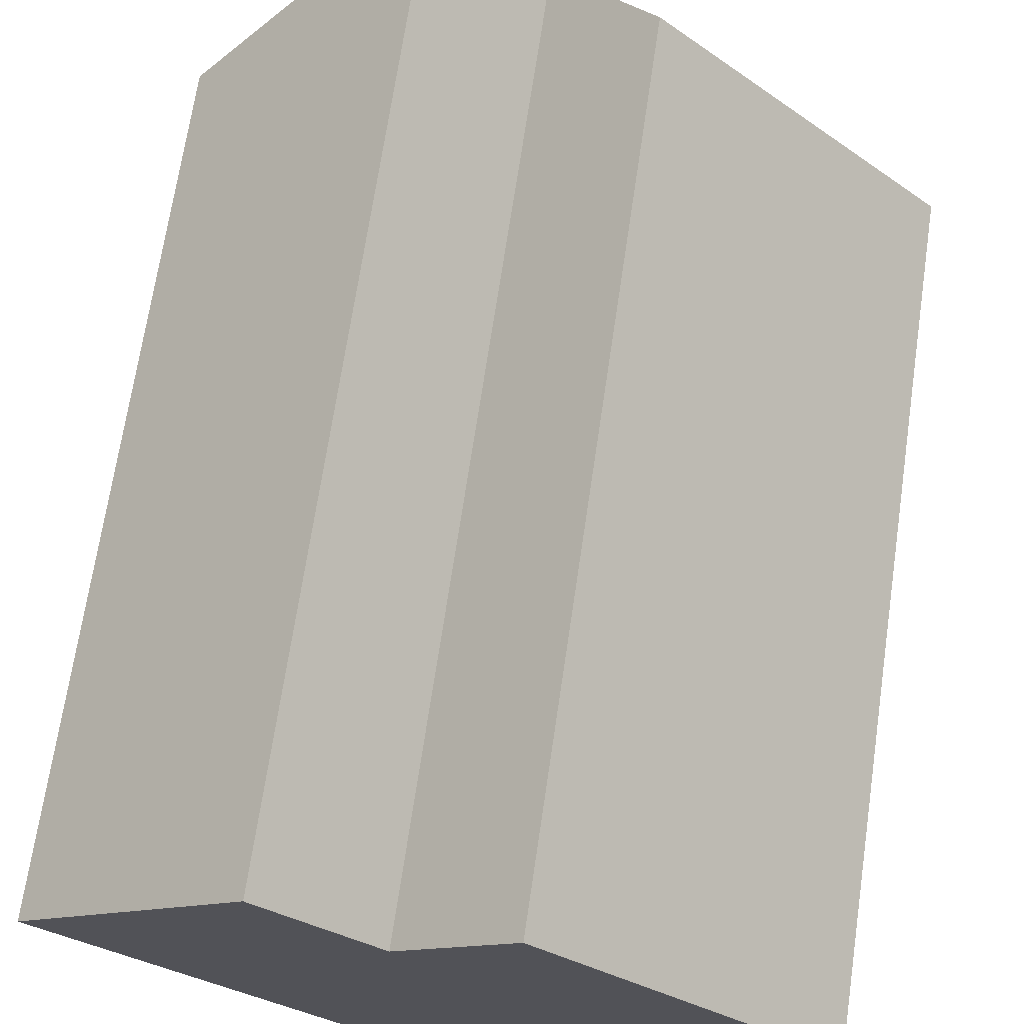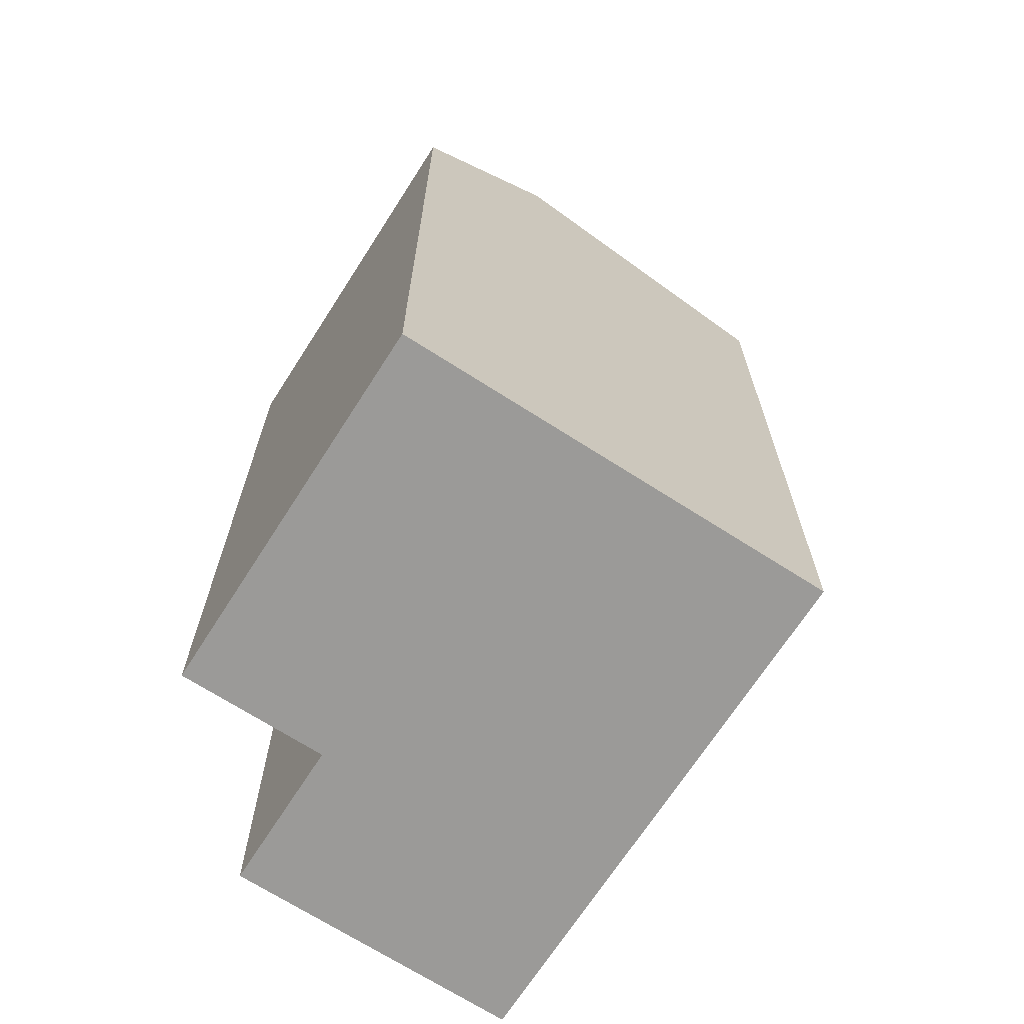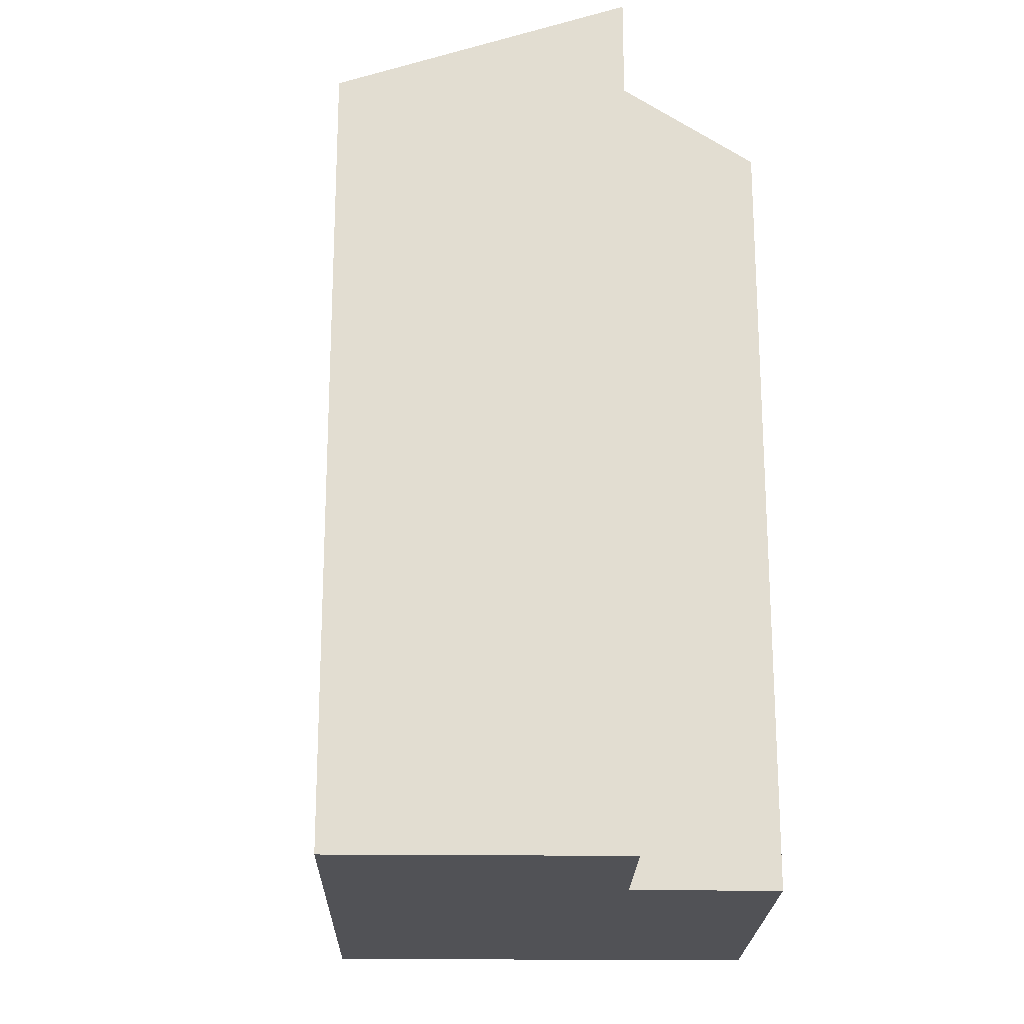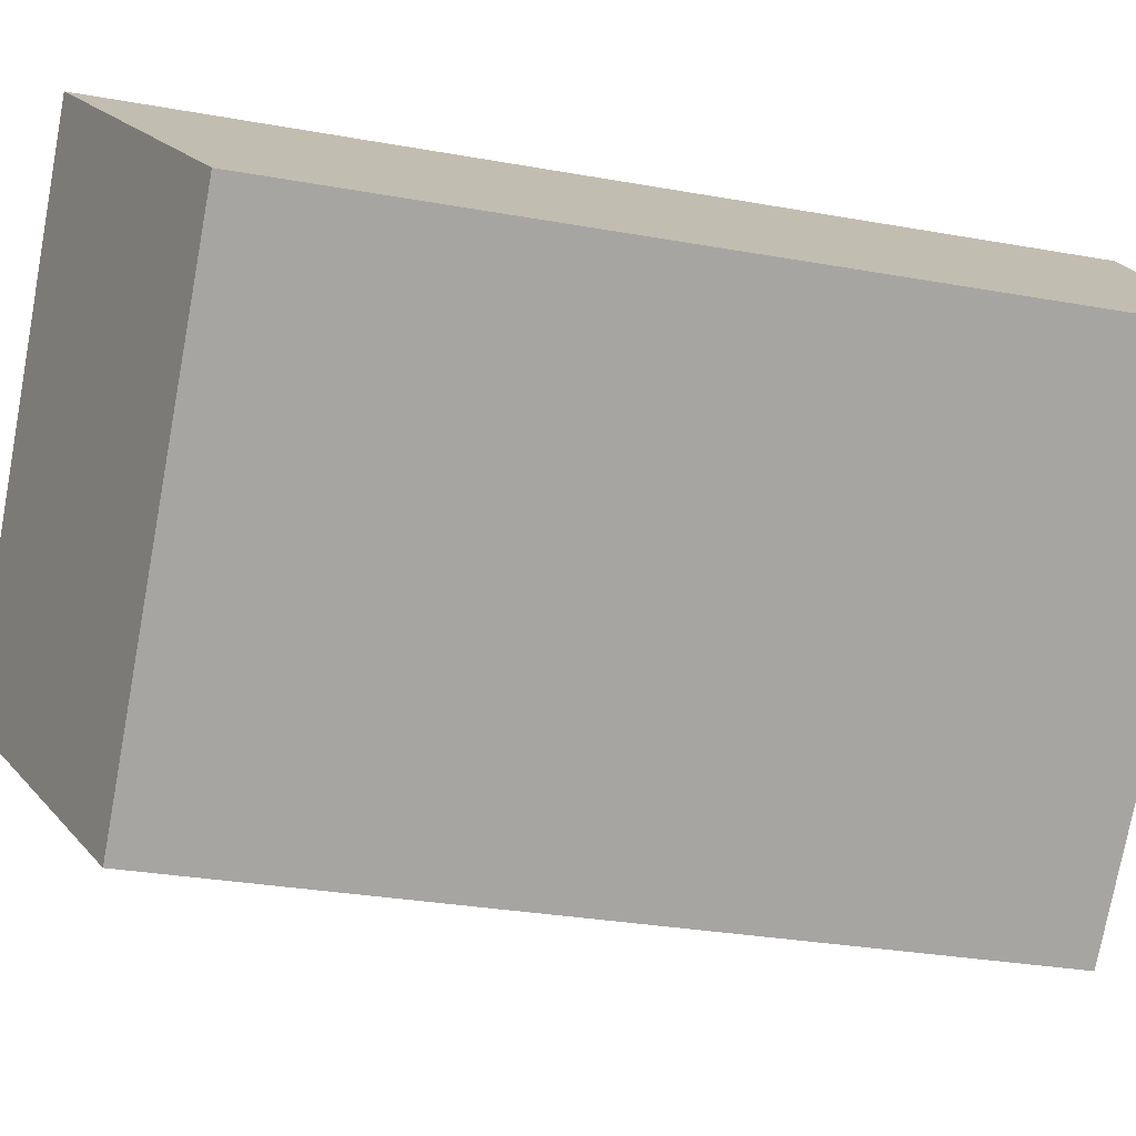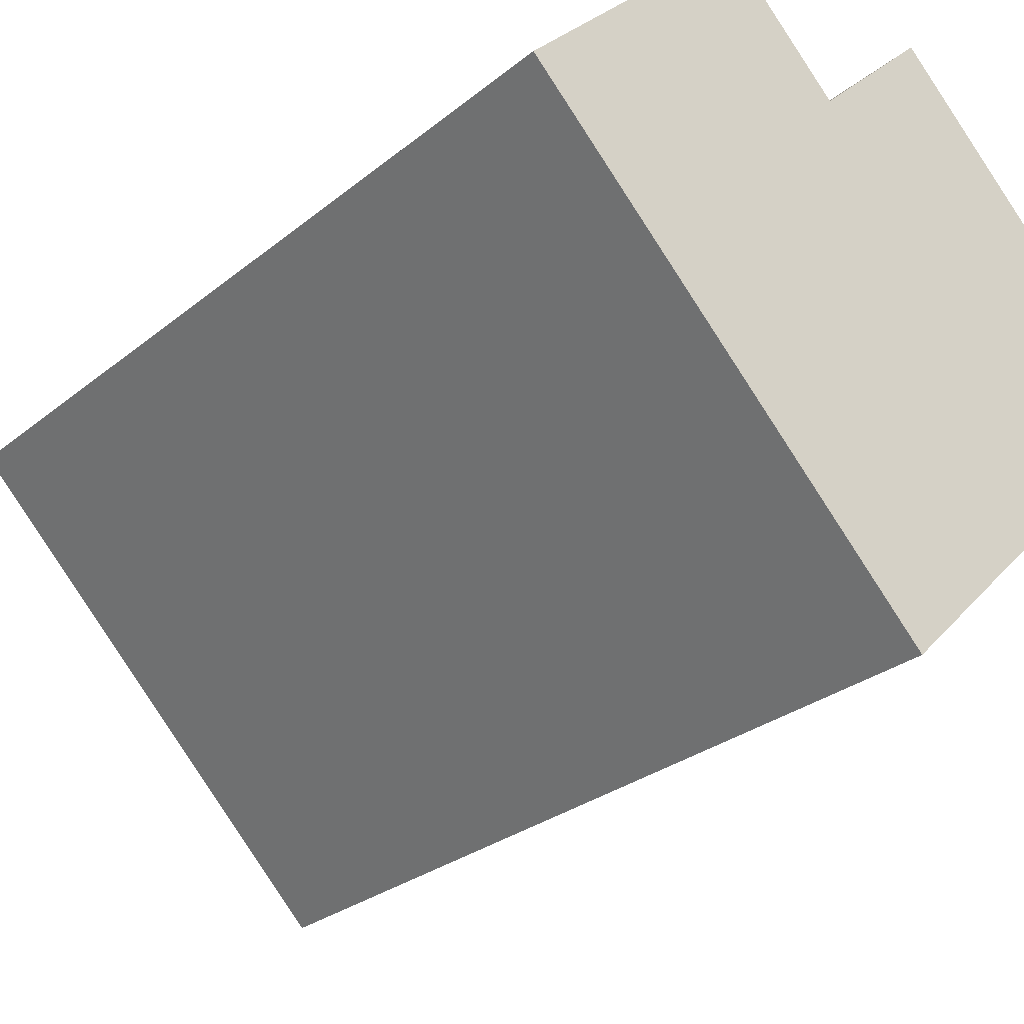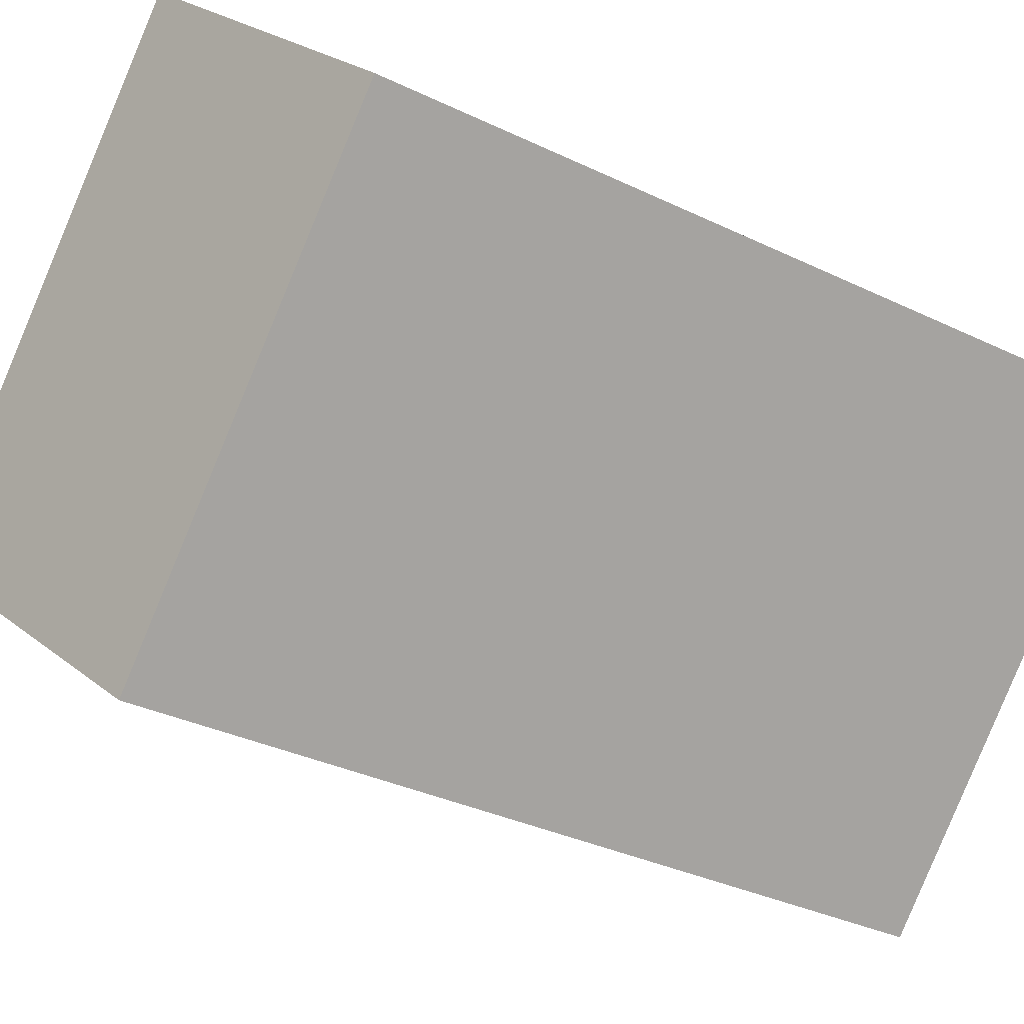
<metadata>
{"format":"obj","ext":"obj","renderer":"f3d","projection":"perspective","resolution":1024,"background":"white","views":[{"elev":69.0,"azim":8.4,"up":"+Z"},{"elev":-69.4,"azim":102.5,"up":"+Y"},{"elev":-21.2,"azim":-46.0,"up":"+Y"},{"elev":-29.3,"azim":-105.0,"up":"+Z"},{"elev":-27.6,"azim":-39.1,"up":"+Z"},{"elev":-33.9,"azim":-123.2,"up":"+Z"}]}
</metadata>
<code>
v  14.47 2.596e-16 -4.239
v  10.4 -3.108e-16 5.075
v  7.782 -1.516e-16 2.476
v  17.09 1.004e-16 -1.64
v  9.287 5.75e-16 -9.39
v  2.622 1.624e-16 -2.651
v  5.149 -3.135e-16 5.119
v  0 0 0
v  5.15 22.26 5.119
v  0.0004239 19.87 -0.0006294
v  17.09 19.87 -1.64
v  14.47 22.26 -4.24
v  10.4 19.87 5.074
v  7.783 22.26 2.475
v  2.623 19.87 -2.652
v  9.287 19.87 -9.391
g defaultobject
f 1 2 3
f 2 1 4
f 3 5 1
f 5 3 6
f 7 6 3
f 6 7 8
f 9 8 7
f 8 9 10
f 1 11 4
f 11 1 12
f 4 13 2
f 13 4 11
f 13 3 2
f 3 13 14
f 15 5 6
f 5 15 16
f 5 12 1
f 12 5 16
f 3 9 7
f 9 3 14
f 10 6 8
f 6 10 15
f 13 12 14
f 12 13 11
f 15 12 16
f 12 15 14
f 10 14 15
f 14 10 9

</code>
